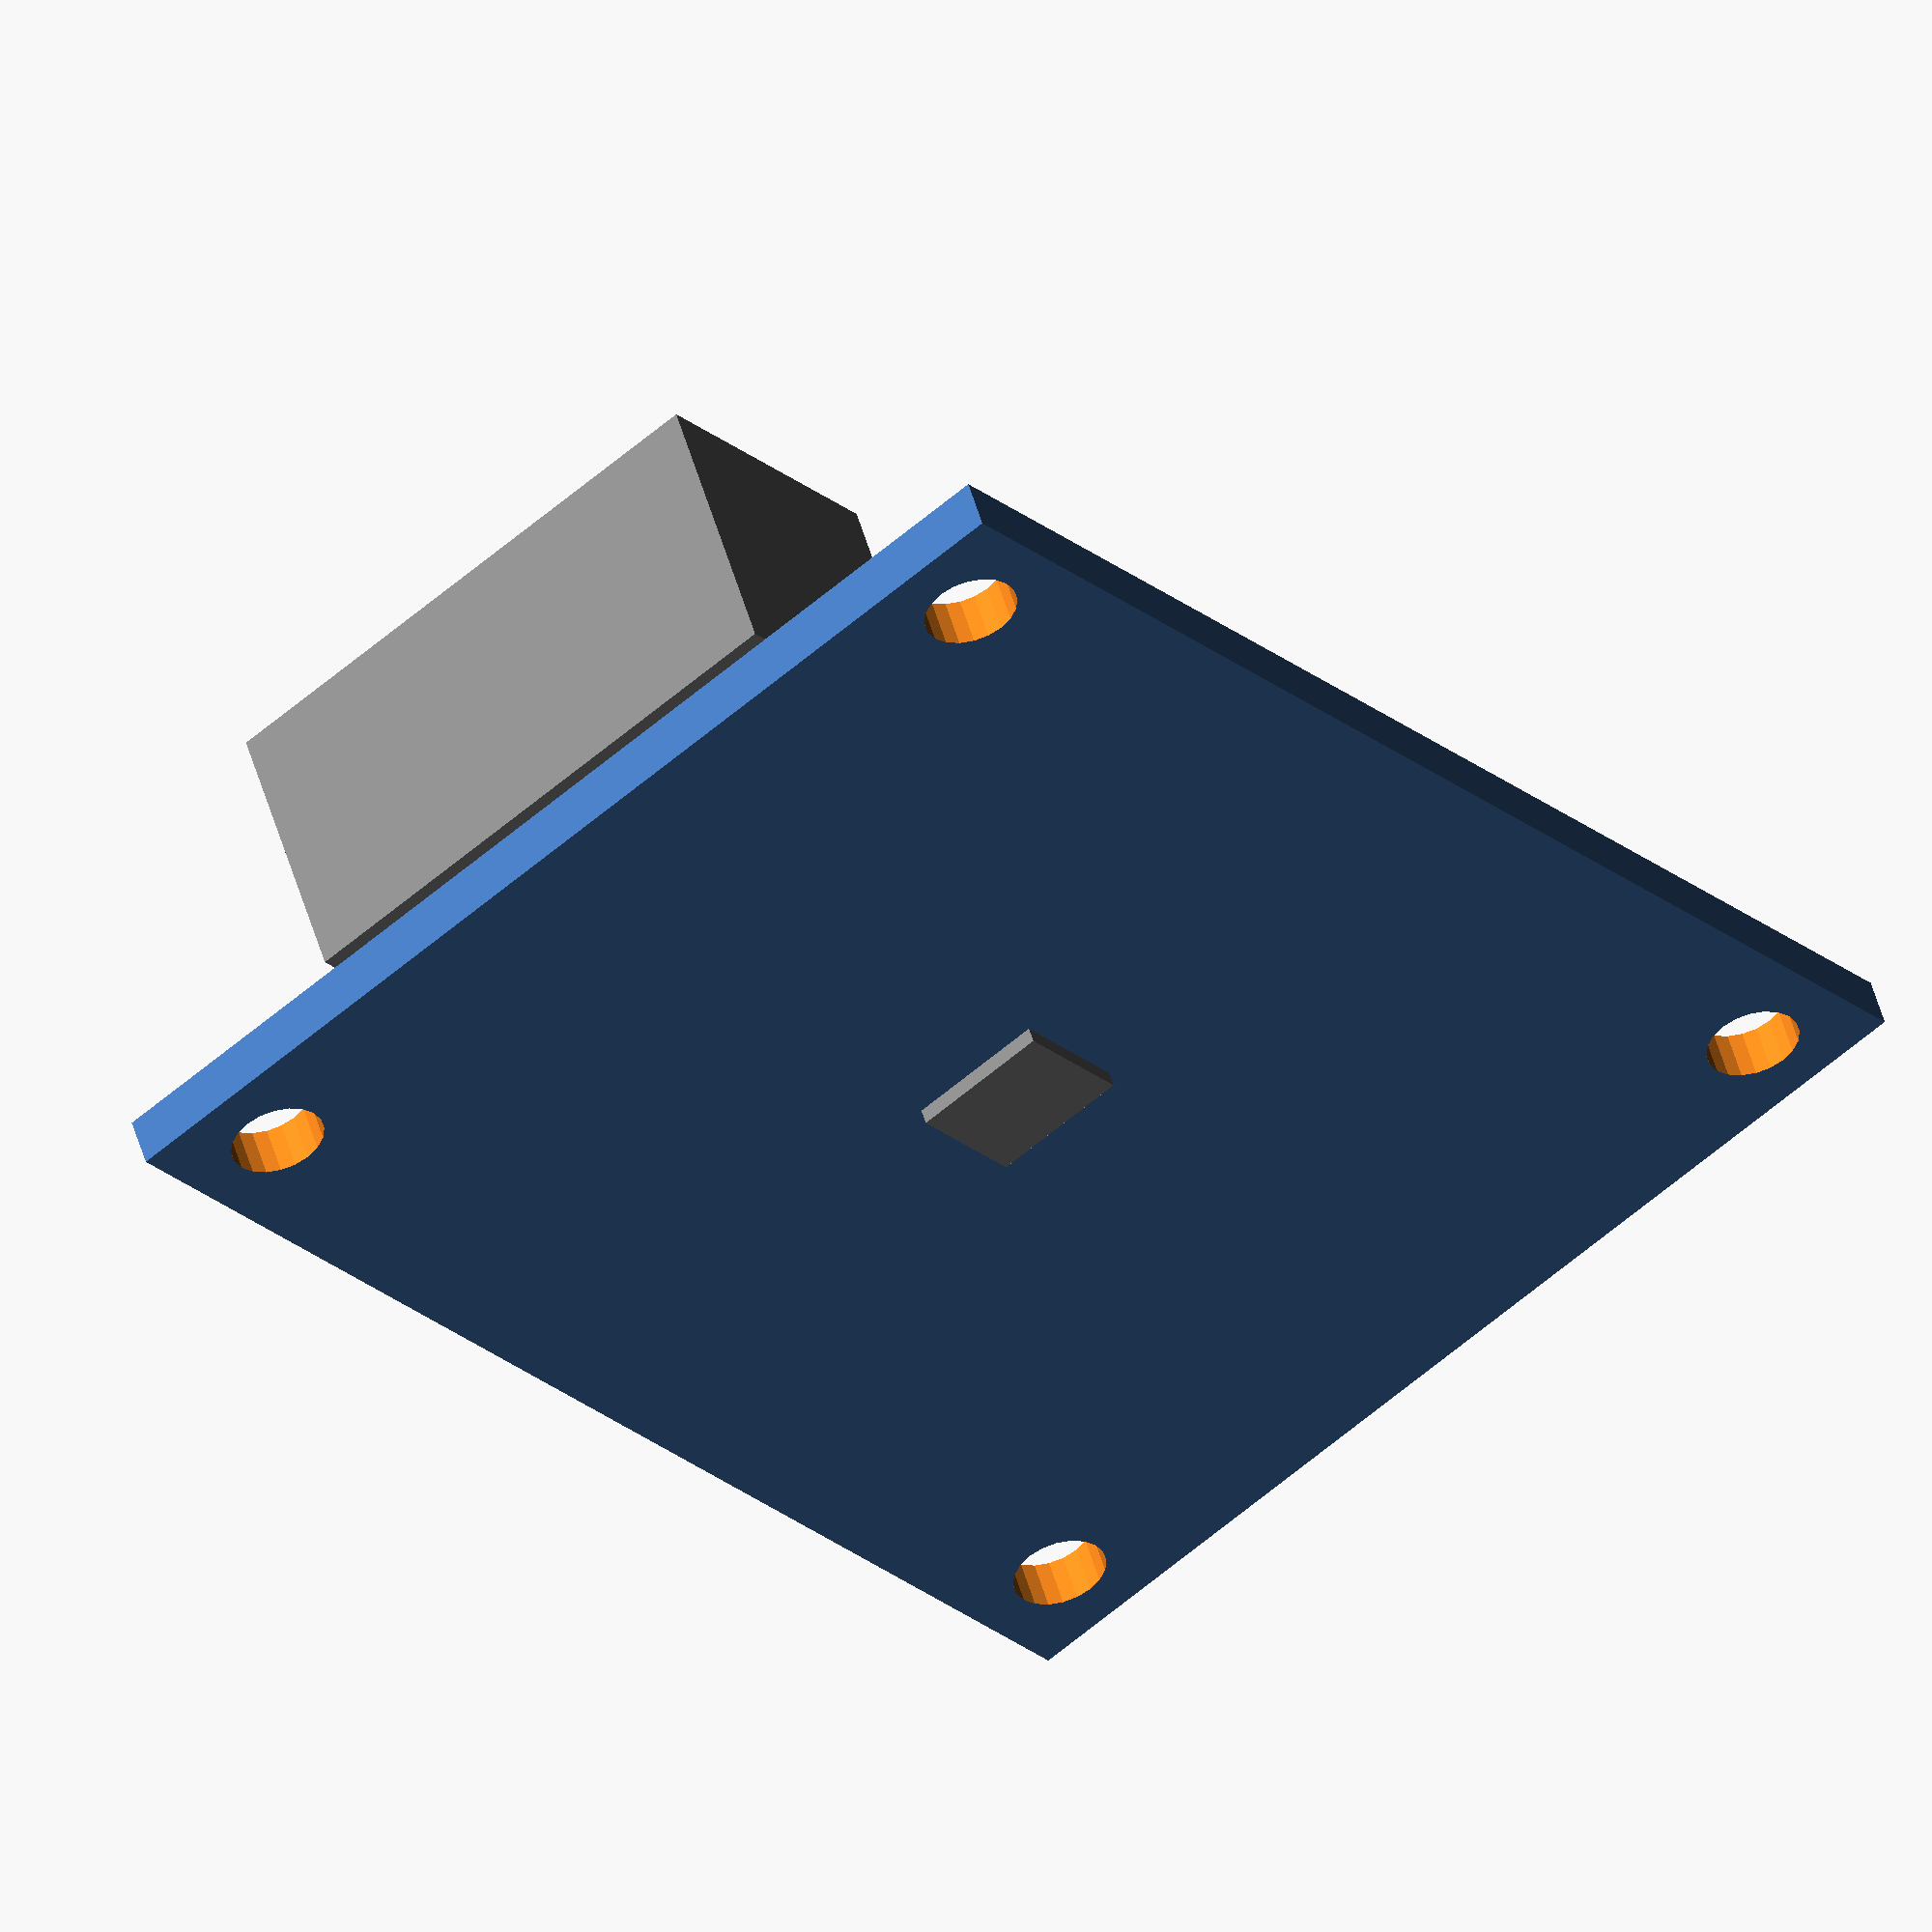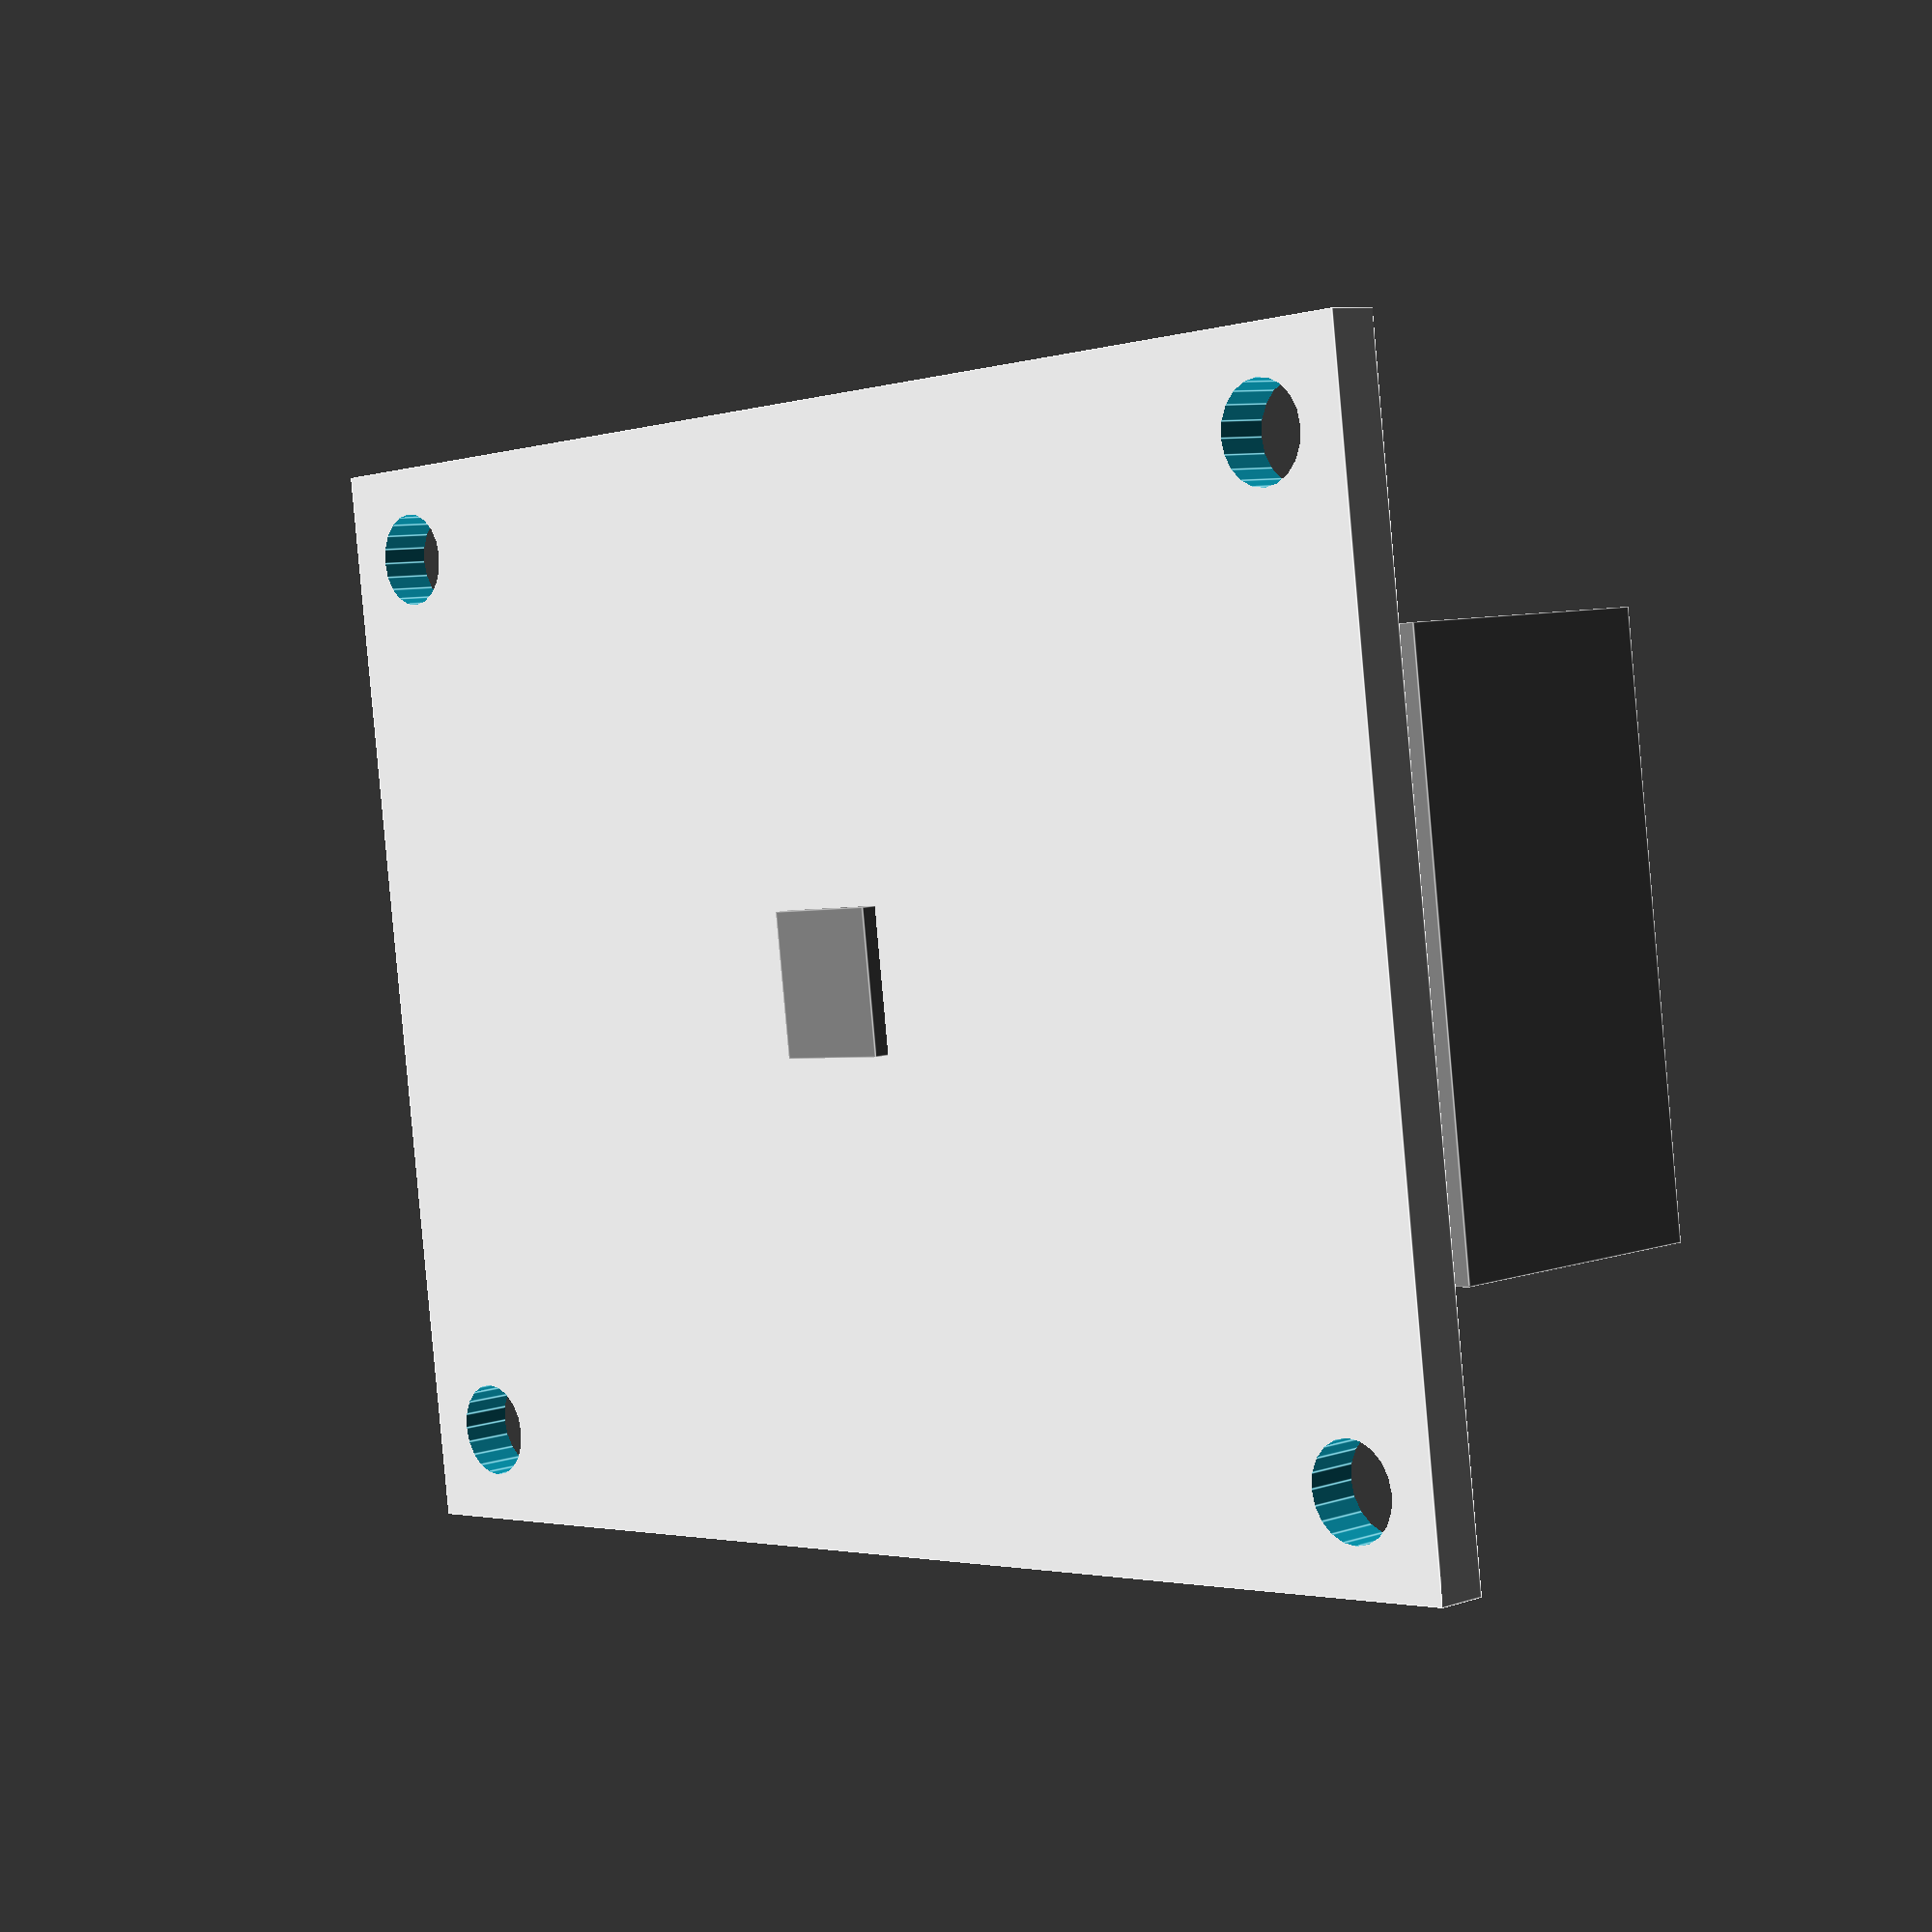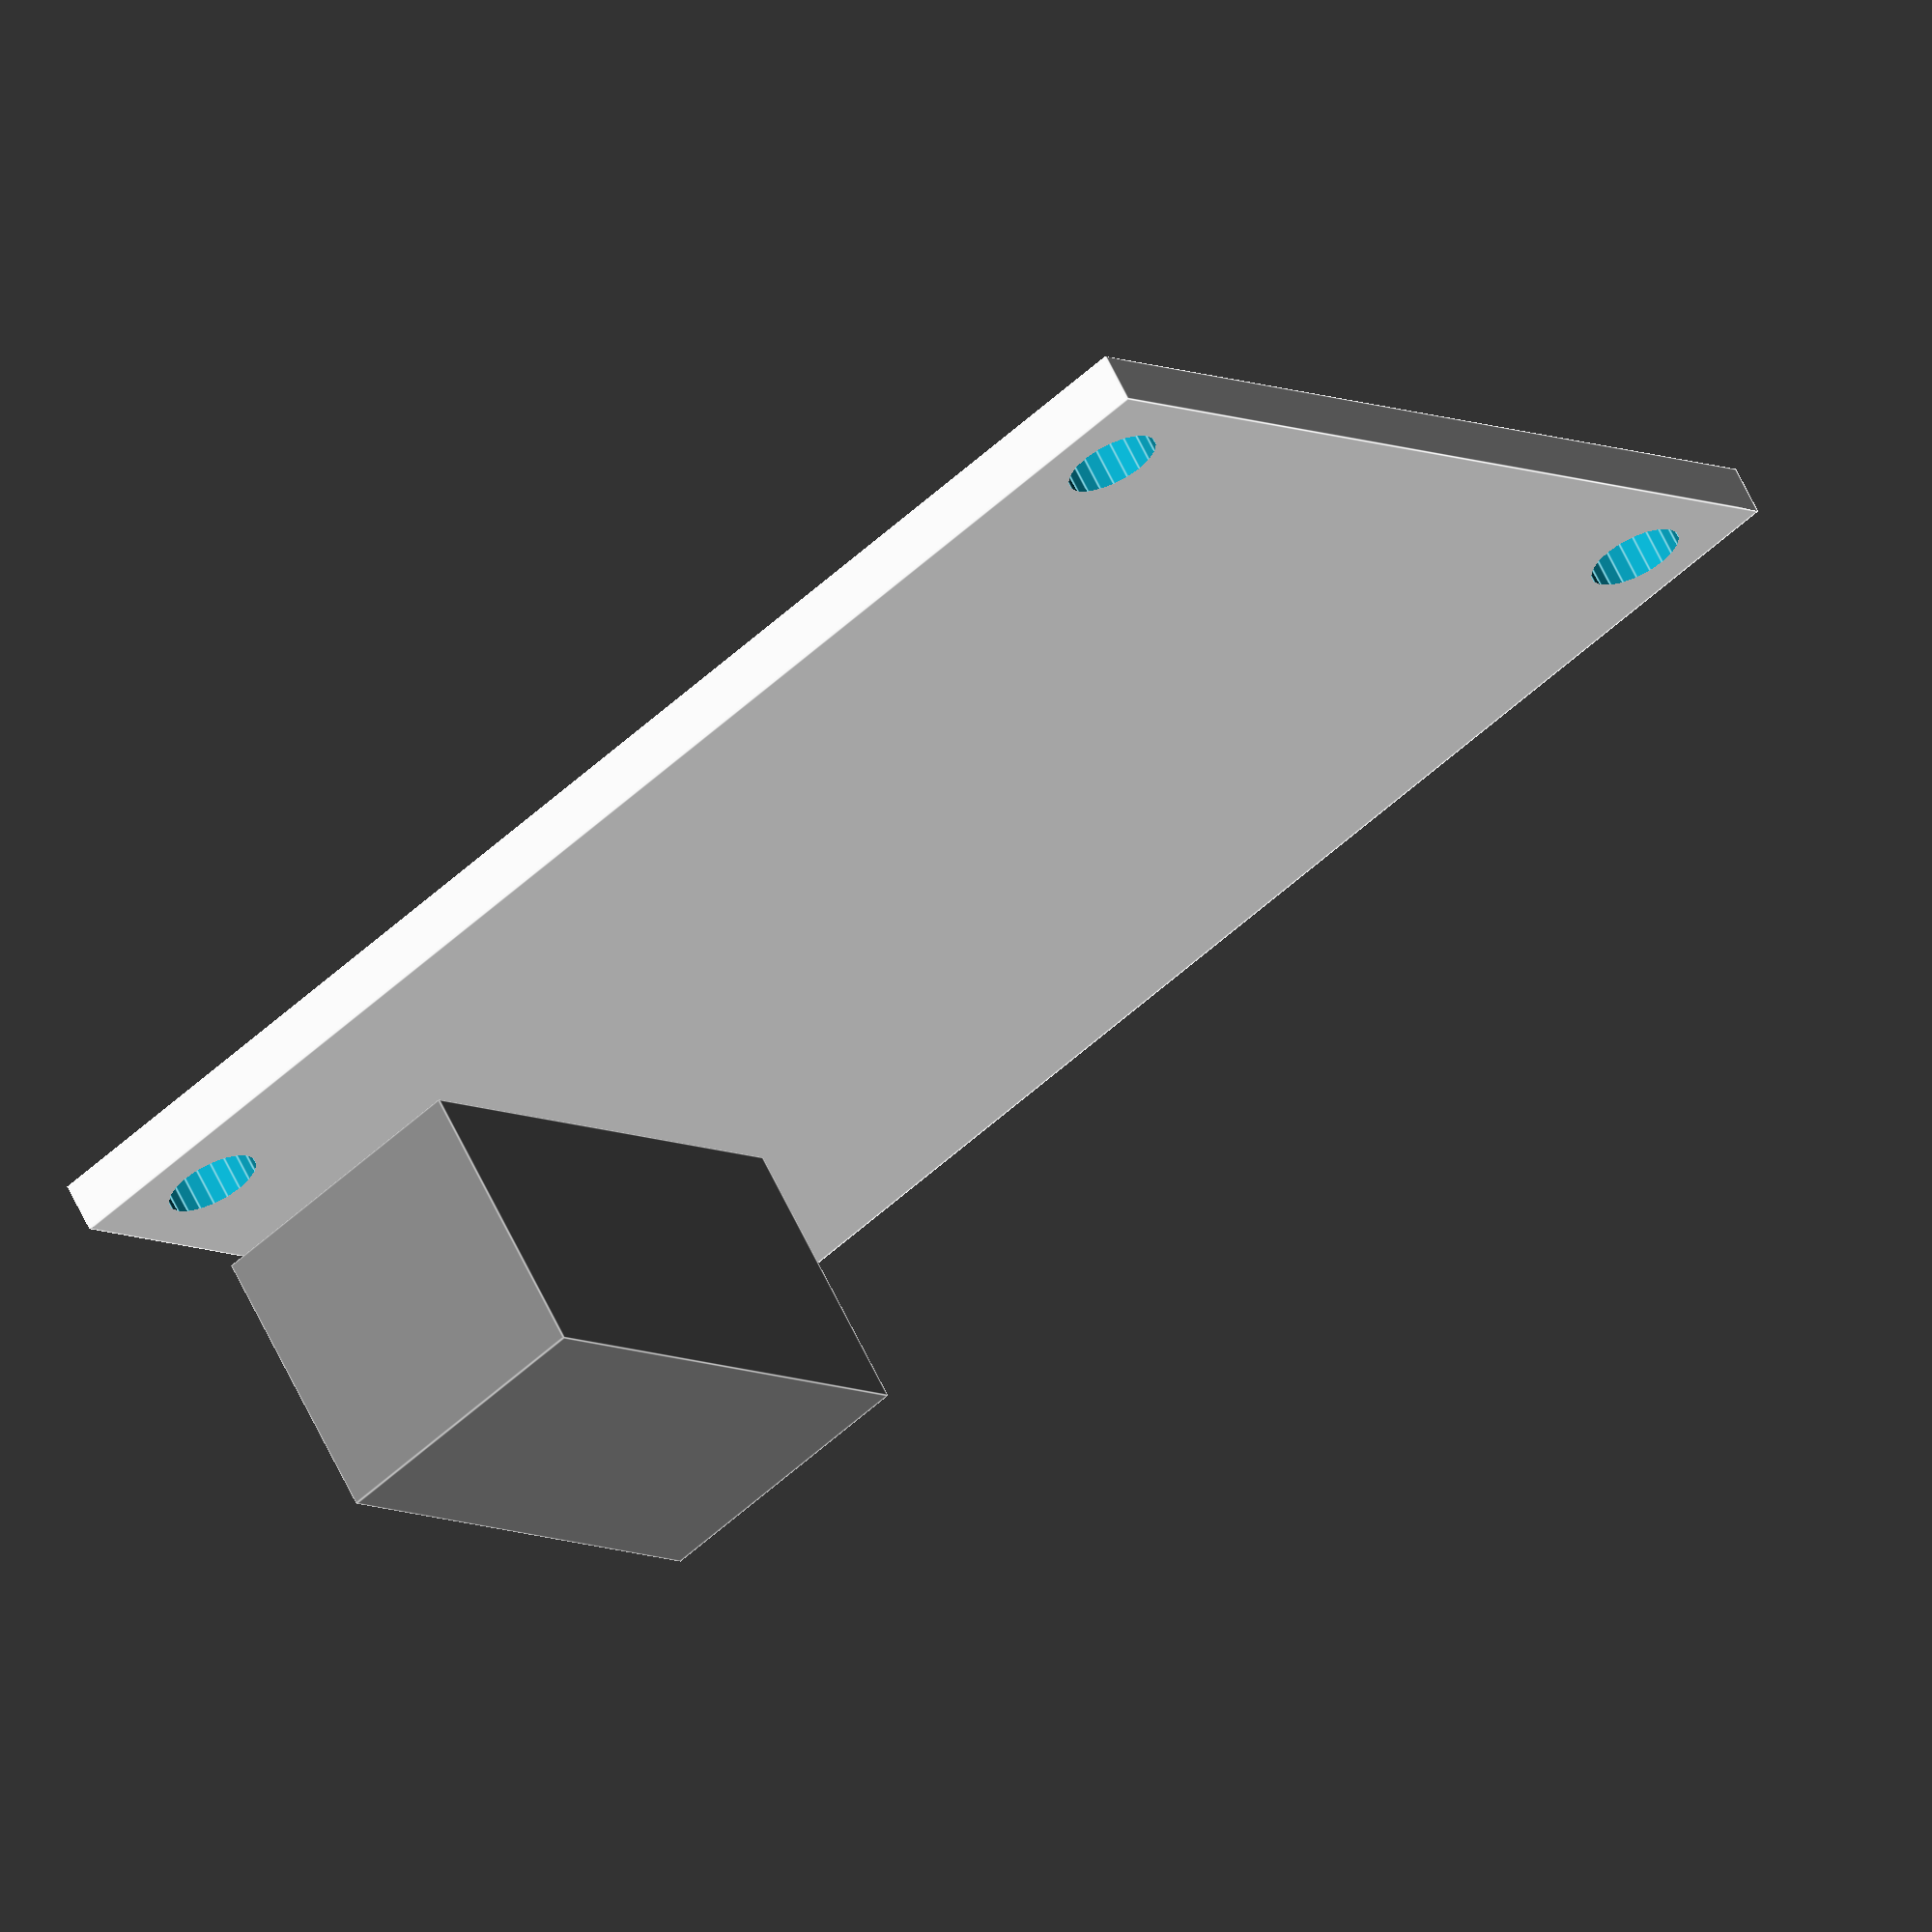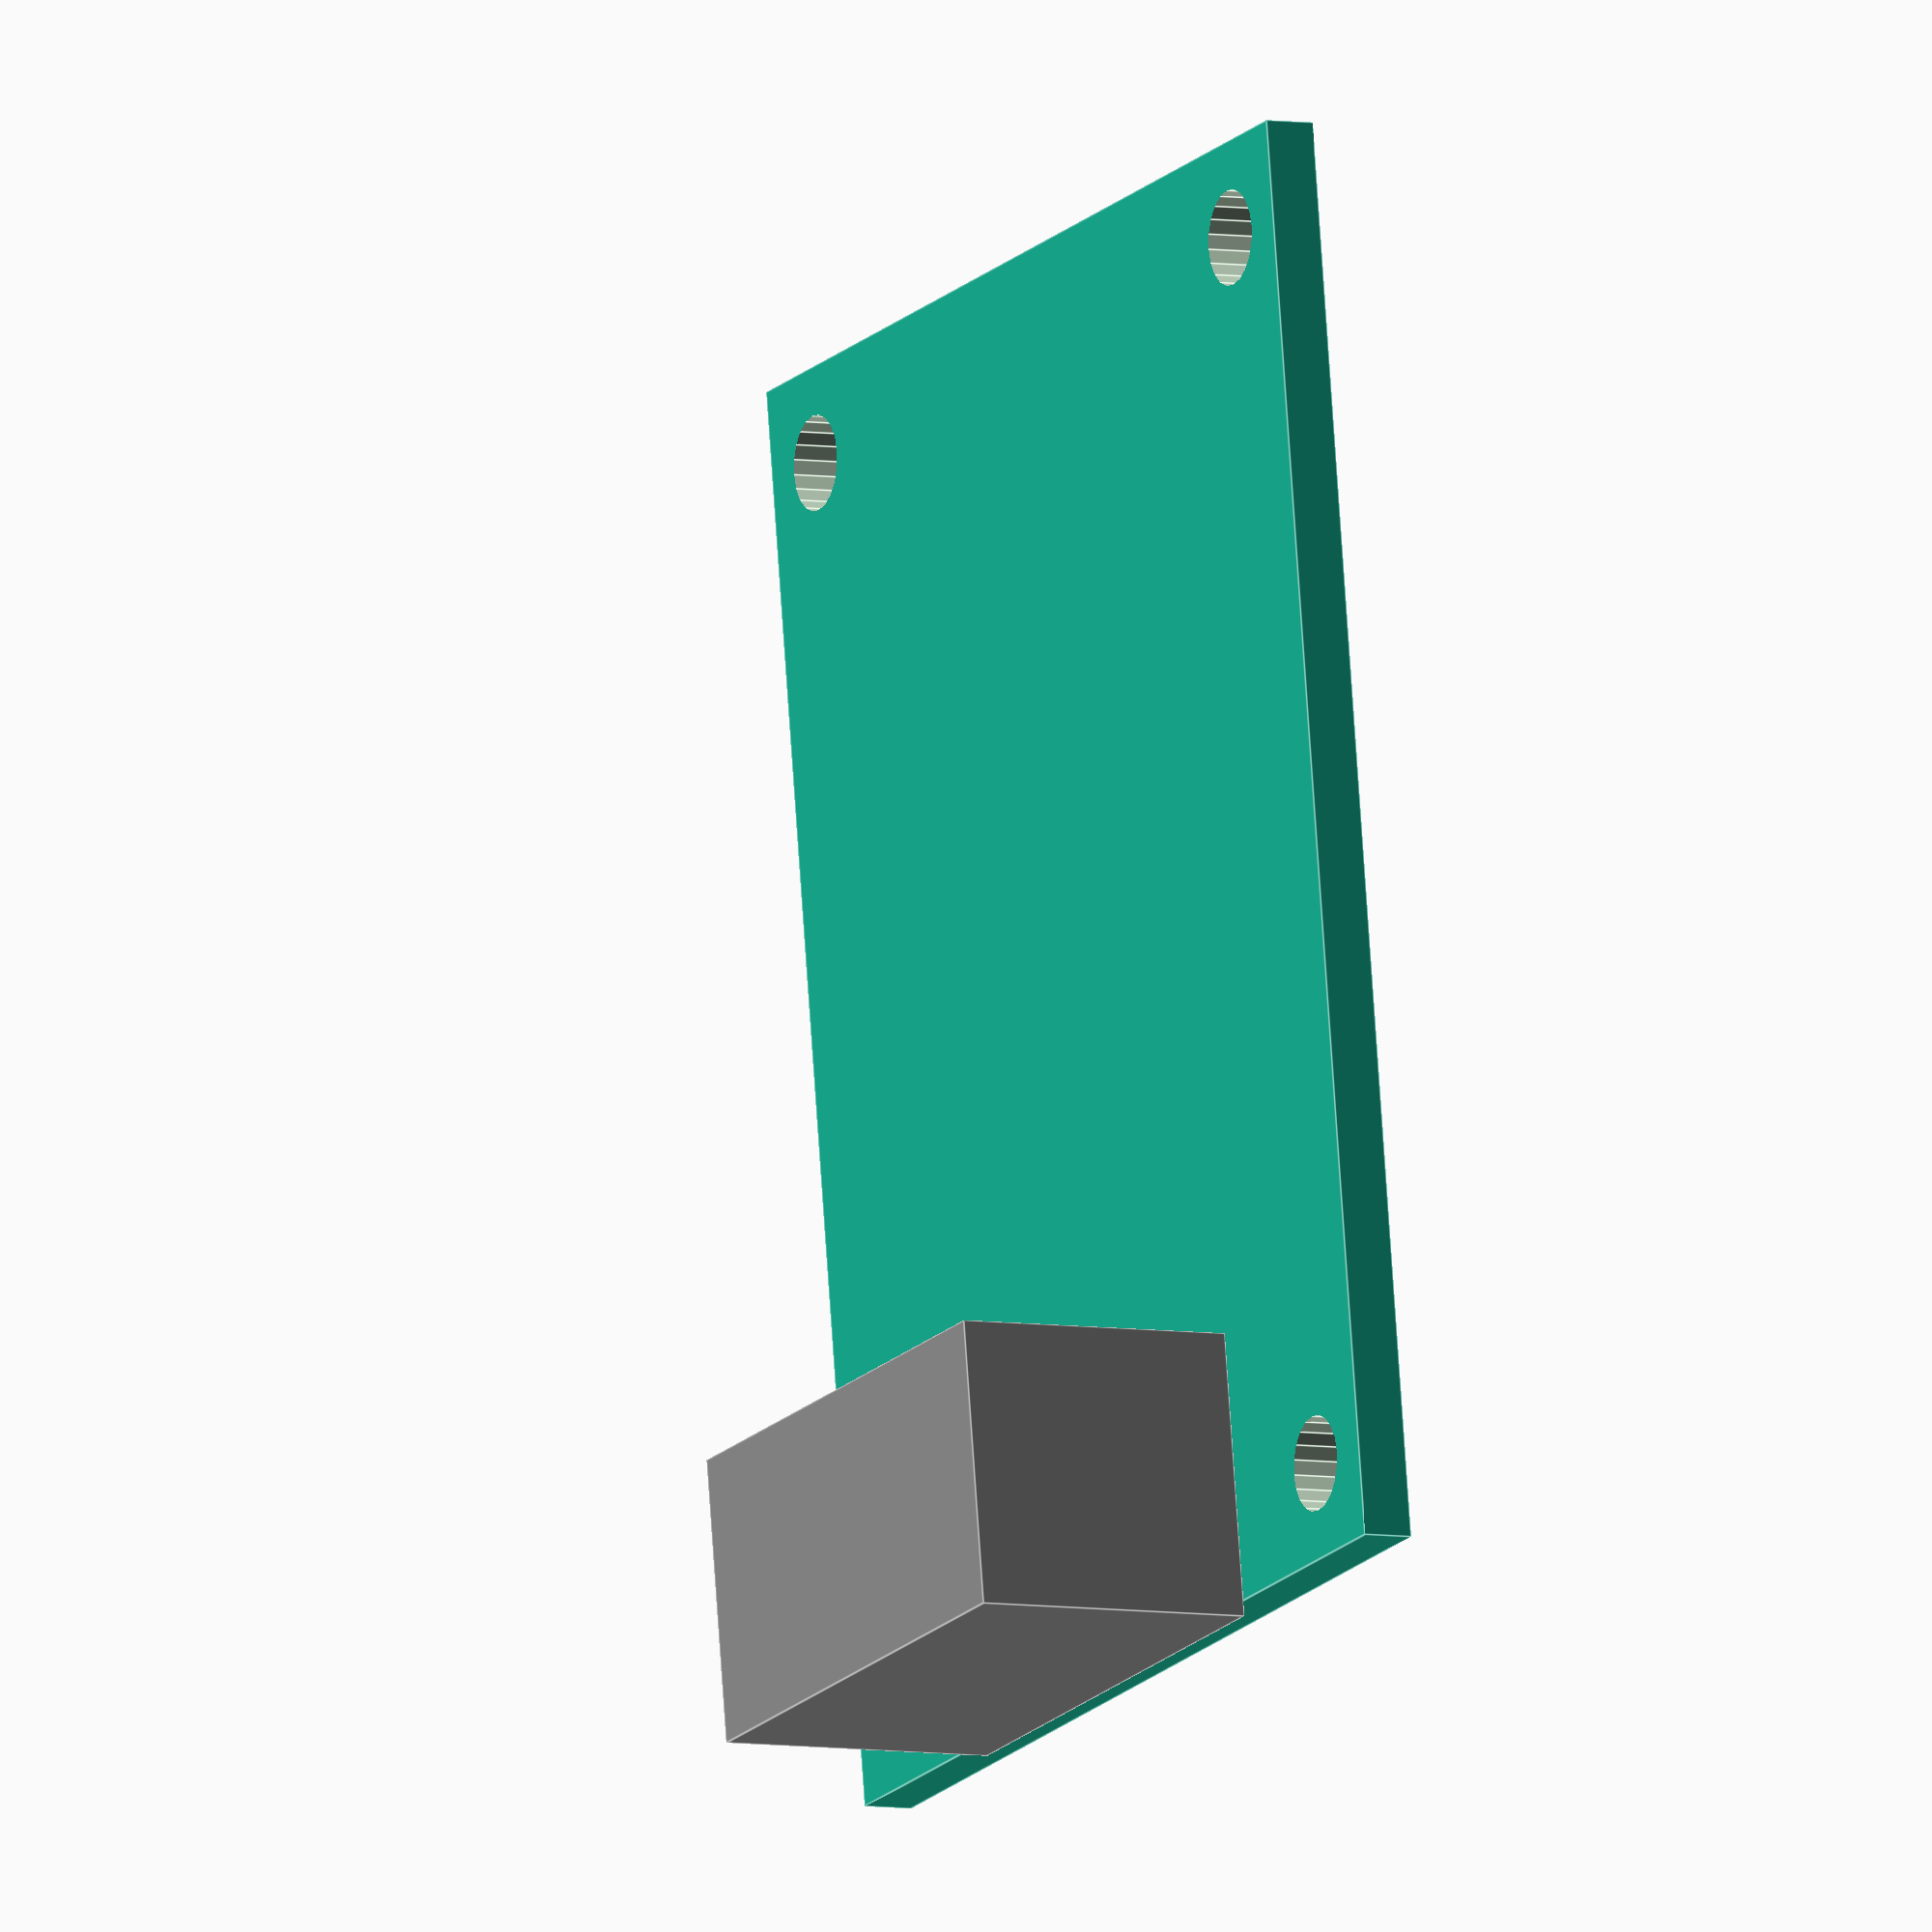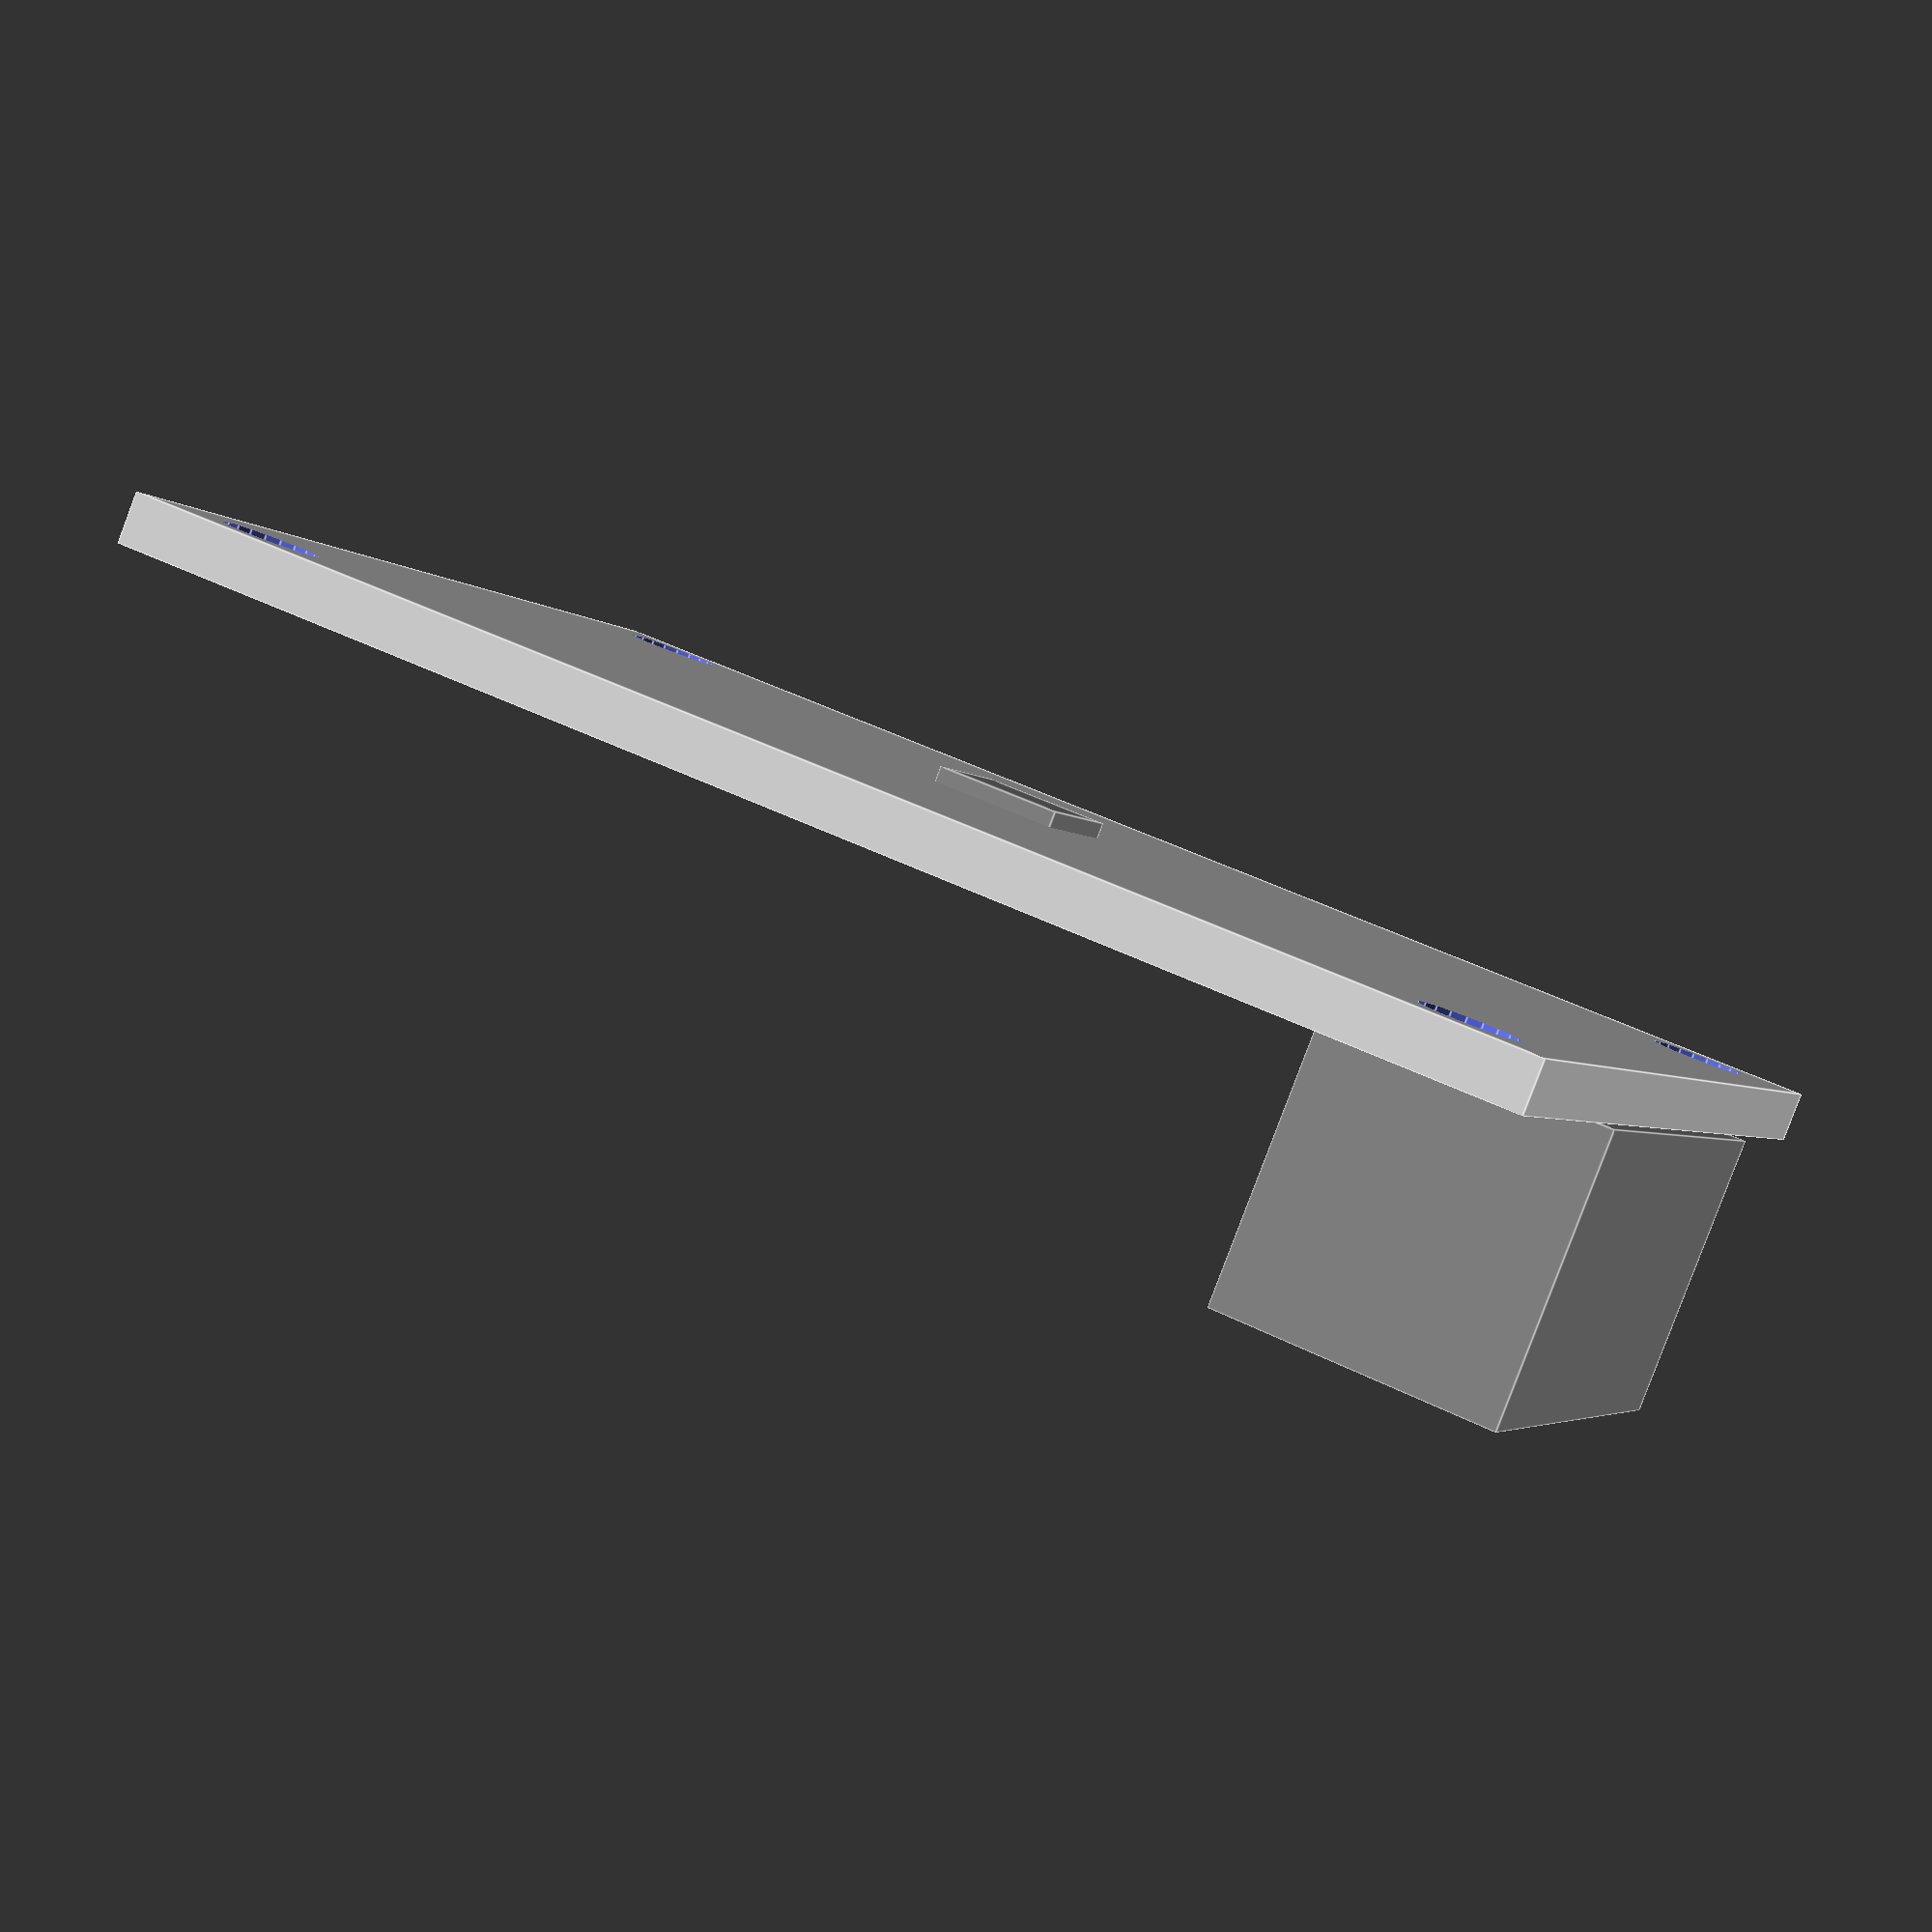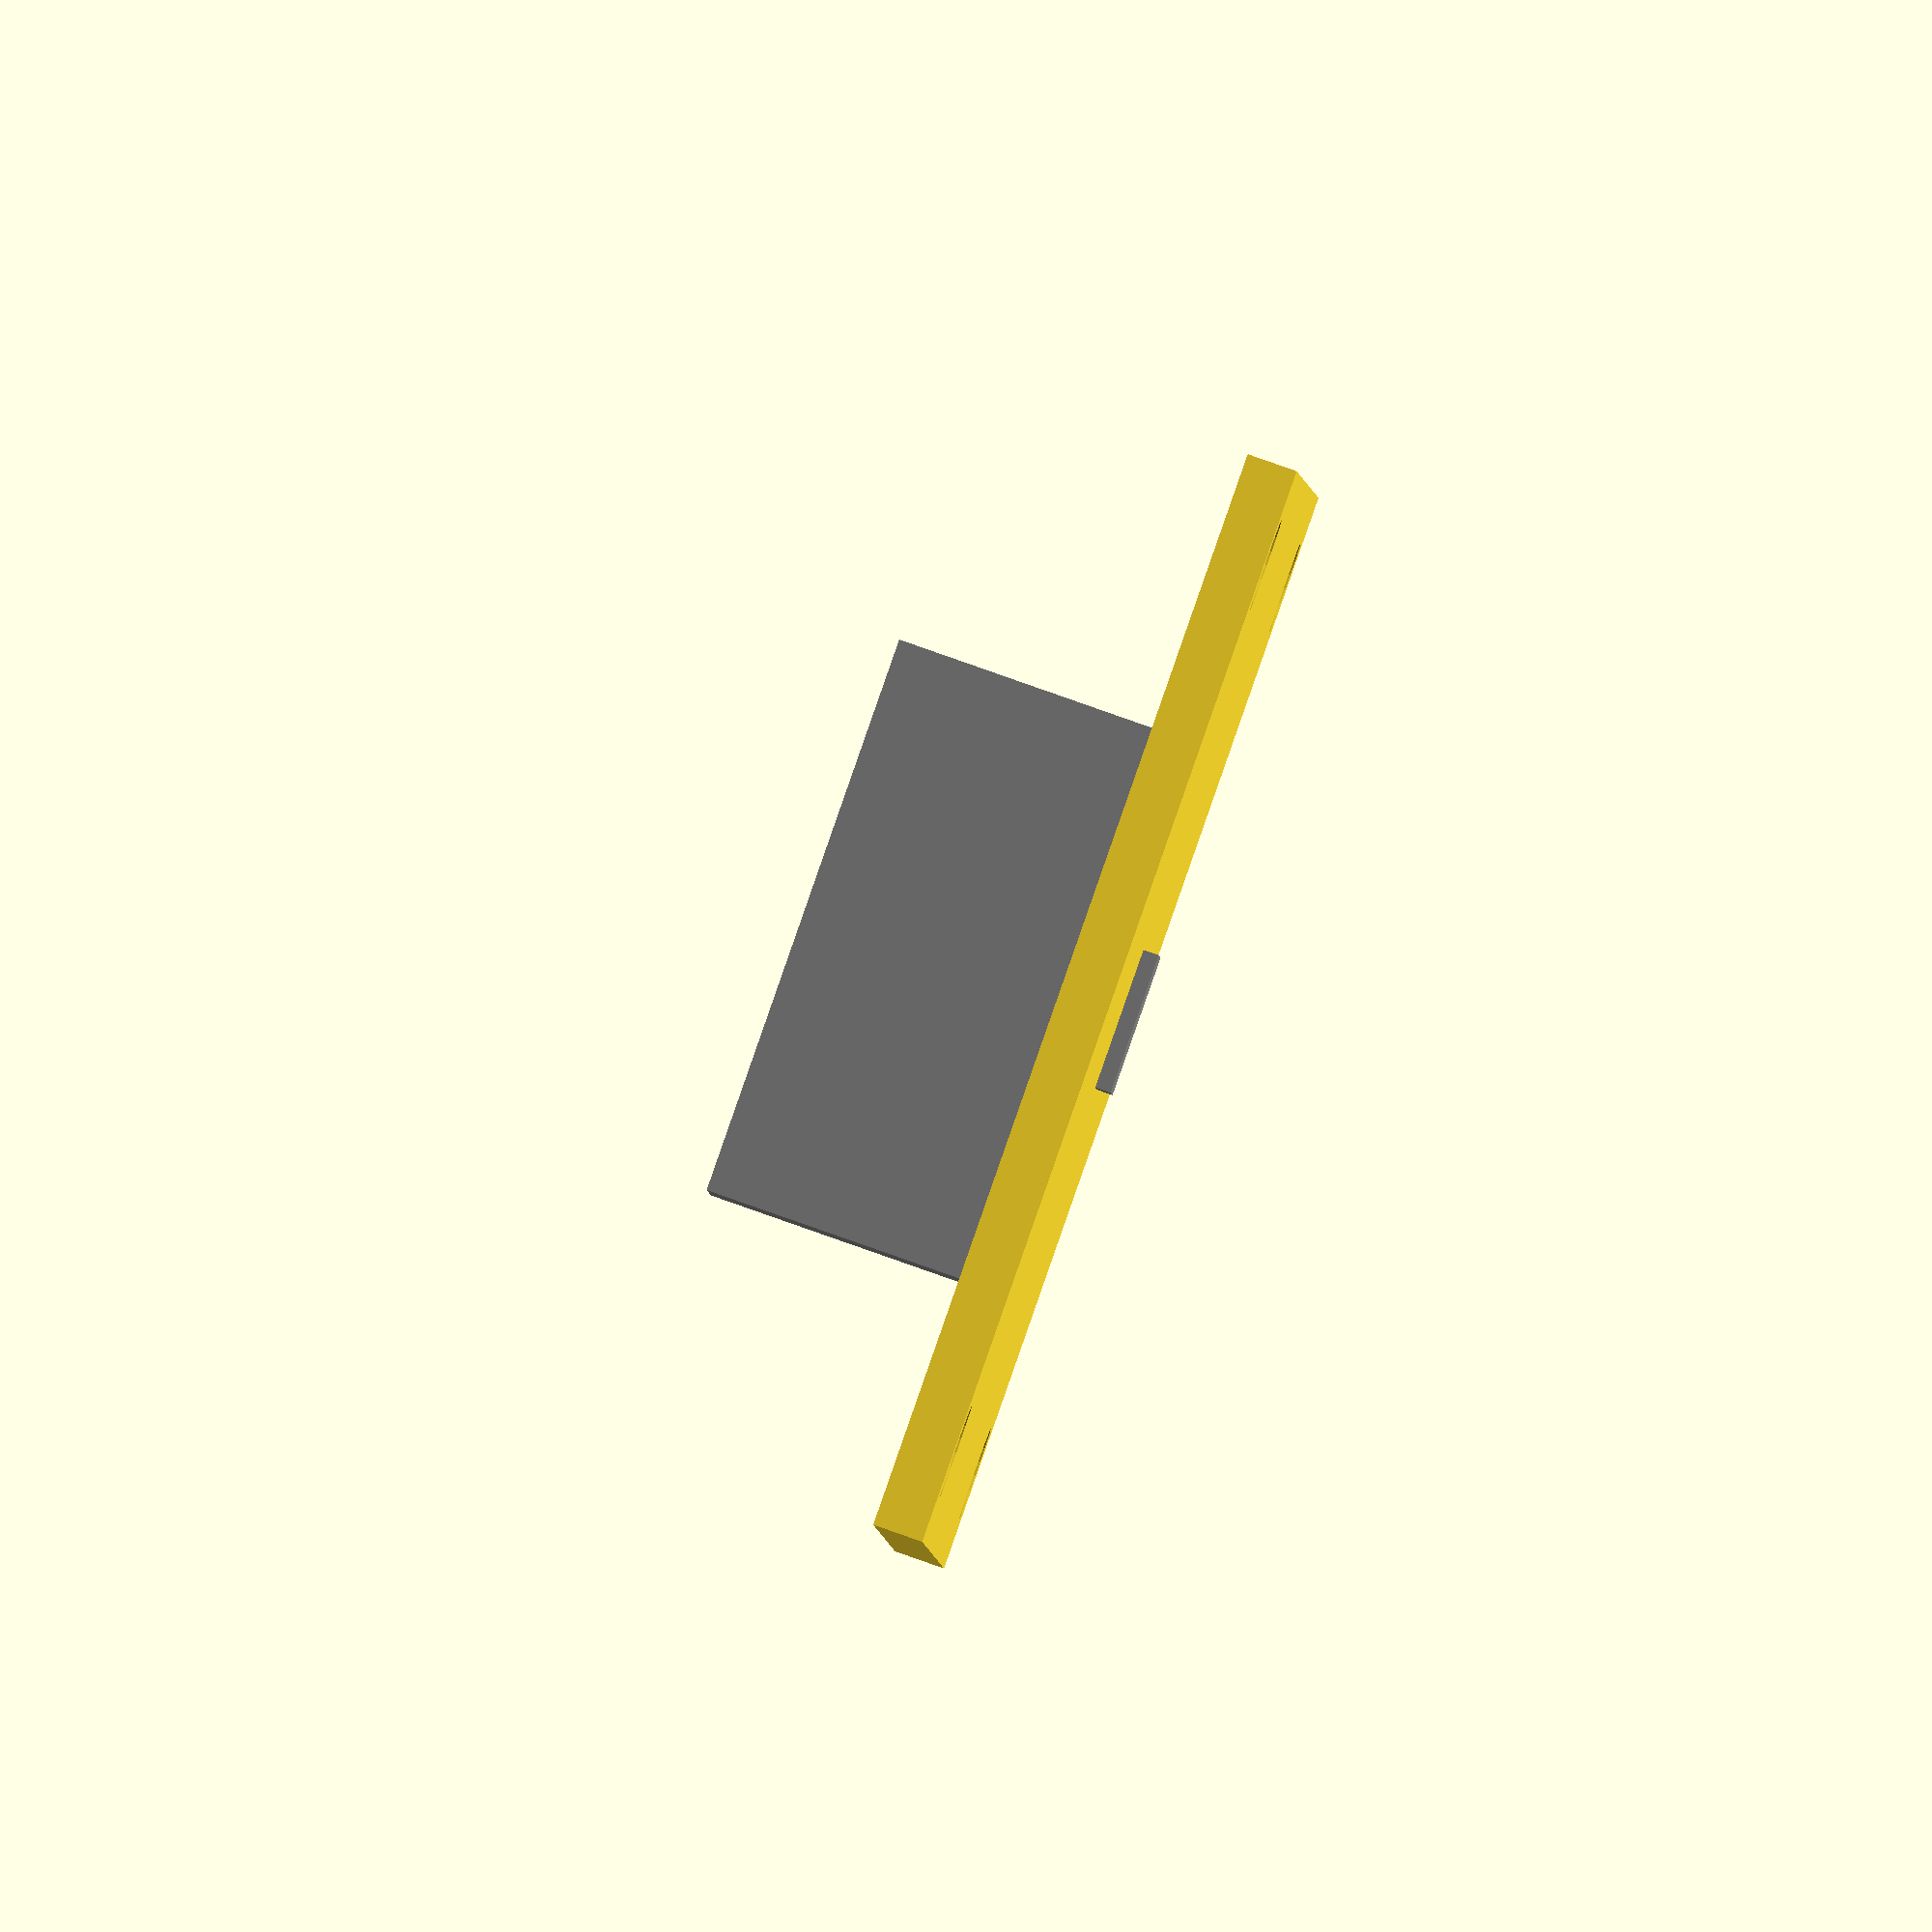
<openscad>
/**
 * @name AS5048 carrier board - v1.0
 * from: https://github.com/ZoetropeImaging/as5048A-breakout-board
 * @id as5080-board;
 * @category Misc
 */
module as5048_carrier() {
	difference(){
		union(){
			cube([45,35,1.6], center=true);
			//as5048
			translate([0,0,1.6/2]) color("grey") cube([4,4.5,1], center=true);
			//connector
			translate([9/2-45/2-0.5,0,-9/2-1.6/2]) color("grey") cube([9,18,9], center=true);
		}
		as5048_carrier_holes();
	}
}

/* Helper: Holes for AS5048 board */
module as5048_carrier_holes(){
	as5048_carrier_hole_positions() cylinder(h=1.8, r=1.5, center=true, $fn=20);
}

/* Helper: Hole posisitions for as5048 board*/
module as5048_carrier_hole_positions(){
	x_spacing = 39;
	y_spacing = 29;
	for(x = [-x_spacing/2, x_spacing/2])
		for(y = [-y_spacing/2, y_spacing/2])
			translate([x,y,0])
				children(0);
}

as5048_carrier();

</openscad>
<views>
elev=128.6 azim=230.0 roll=195.7 proj=o view=wireframe
elev=351.9 azim=172.5 roll=47.2 proj=p view=edges
elev=295.4 azim=218.0 roll=154.6 proj=o view=edges
elev=5.8 azim=278.7 roll=243.5 proj=o view=edges
elev=265.0 azim=22.0 roll=200.7 proj=p view=edges
elev=93.5 azim=87.4 roll=250.7 proj=o view=solid
</views>
